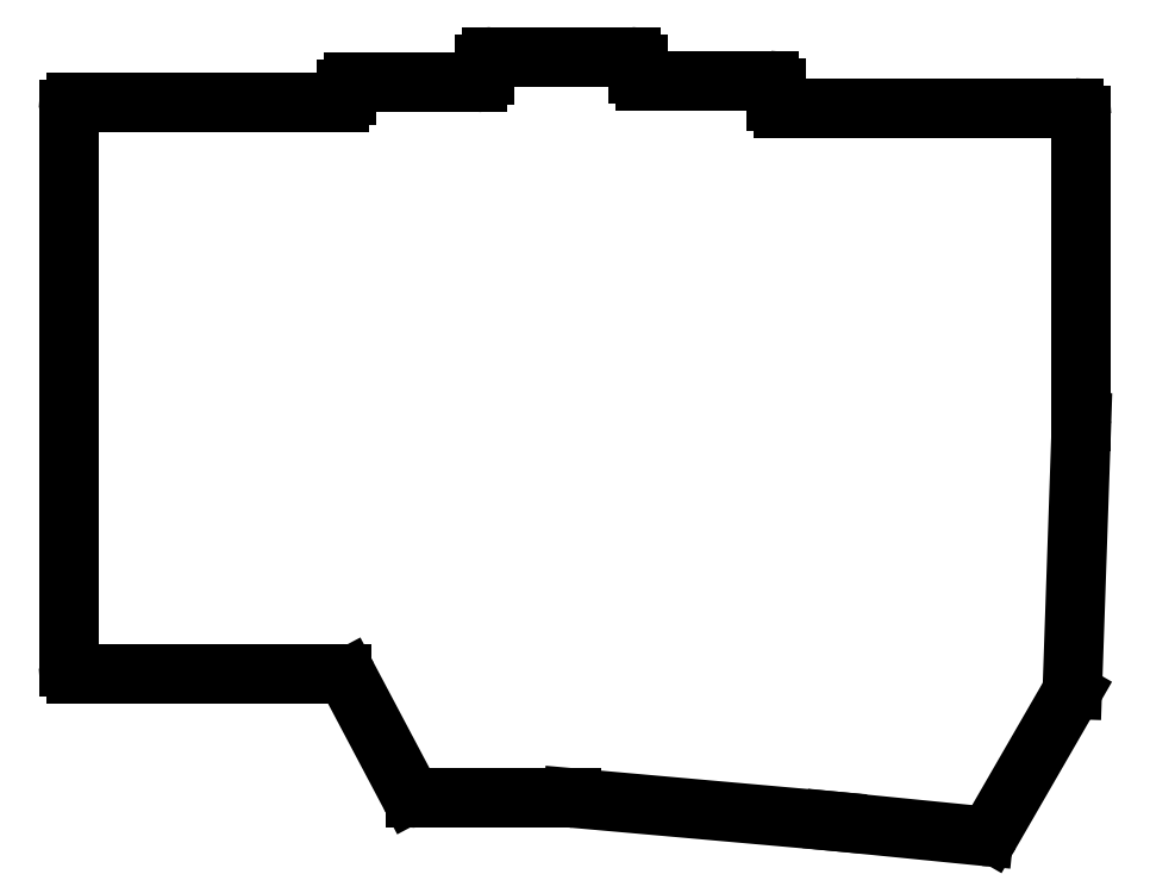
<metadata>
{"format":"dxf","ext":"dxf","renderer":"ezdxf+matplotlib","layout":"modelspace","background":"white","min_lineweight":24,"dpi":150}
</metadata>
<code>
0
SECTION
2
ENTITIES
0
LINE
8
0
10
39.5
20
-140.5
11
39.5
21
-64.24
0
LINE
8
0
10
40.49
20
-63.25
11
76.51
21
-63.25
0
LINE
8
0
10
77.5
20
-62.26
11
77.5
21
-61.49
0
LINE
8
0
10
78.49
20
-60.5
11
95.51
21
-60.5
0
LINE
8
0
10
96.5
20
-59.51
11
96.5
21
-57.99
0
LINE
8
0
10
97.49
20
-57
11
116.5
21
-57
0
LINE
8
0
10
117.5
20
-57.99
11
117.5
21
-59.26
0
LINE
8
0
10
118.5
20
-60.25
11
135.5
21
-60.25
0
LINE
8
0
10
136.5
20
-61.24
11
136.5
21
-63.01
0
LINE
8
0
10
137.5
20
-64
11
177.3
21
-64
0
LINE
8
0
10
178.2
20
-107
11
178.2
21
-64.99
0
LINE
8
0
10
178.2
20
-107
11
177
21
-143.6
0
LINE
8
0
10
176.9
20
-144.1
11
165.8
21
-163.2
0
LINE
8
0
10
164.9
20
-163.7
11
144.5
21
-161.7
0
LINE
8
0
10
144.5
20
-161.7
11
108.5
21
-158.5
0
LINE
8
0
10
87.1
20
-158.5
11
108.5
21
-158.5
0
LINE
8
0
10
86.22
20
-158
11
77.78
21
-142
0
LINE
8
0
10
40.49
20
-141.5
11
76.9
21
-141.5
0
ARC
8
0
10
40.49
20
-64.24
40
0.99
50
90
51
180
0
ARC
8
0
10
76.51
20
-62.26
40
0.99
50
270
51
0
0
ARC
8
0
10
78.49
20
-61.49
40
0.99
50
90
51
180
0
ARC
8
0
10
95.51
20
-59.51
40
0.99
50
270
51
0
0
ARC
8
0
10
97.49
20
-57.99
40
0.99
50
90
51
180
0
ARC
8
0
10
116.5
20
-57.99
40
0.99
50
0
51
90
0
ARC
8
0
10
118.5
20
-59.26
40
0.99
50
180
51
270
0
ARC
8
0
10
135.5
20
-61.24
40
0.99
50
0
51
90
0
ARC
8
0
10
137.5
20
-63.01
40
0.99
50
180
51
270
0
ARC
8
0
10
177.3
20
-64.99
40
0.99
50
0
51
90
0
ARC
8
0
10
177.3
20
-107
40
0.99
50
358
51
0
0
ARC
8
0
10
176
20
-143.6
40
0.99
50
330
51
358
0
ARC
8
0
10
164.9
20
-162.7
40
0.99
50
264.3
51
330
0
ARC
8
0
10
144.4
20
-162.7
40
0.99
50
84.32
51
84.92
0
ARC
8
0
10
108.5
20
-159.5
40
0.99
50
84.92
51
90
0
ARC
8
0
10
87.1
20
-157.5
40
0.99
50
207.9
51
270
0
ARC
8
0
10
76.9
20
-142.5
40
0.99
50
27.9
51
90
0
ARC
8
0
10
40.49
20
-140.5
40
0.99
50
180
51
270
0
ENDSEC
0
EOF

</code>
